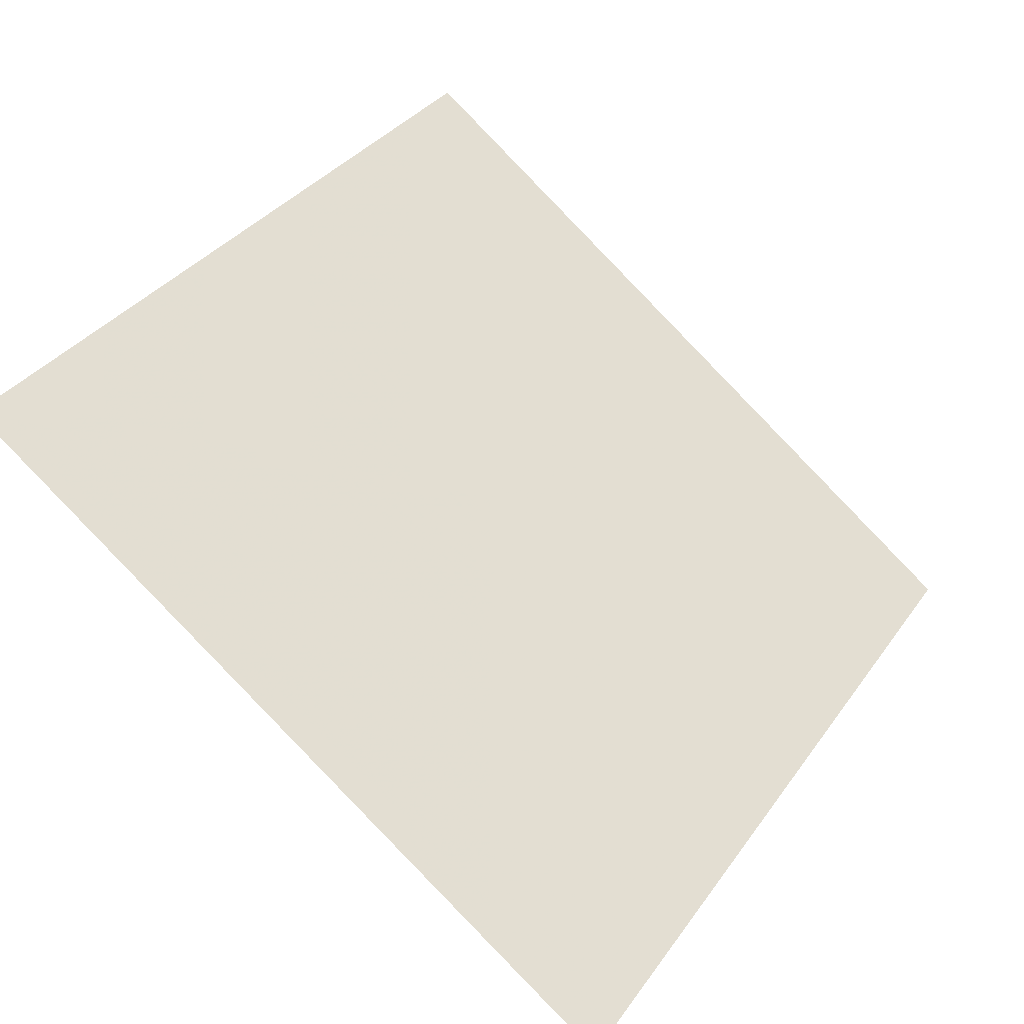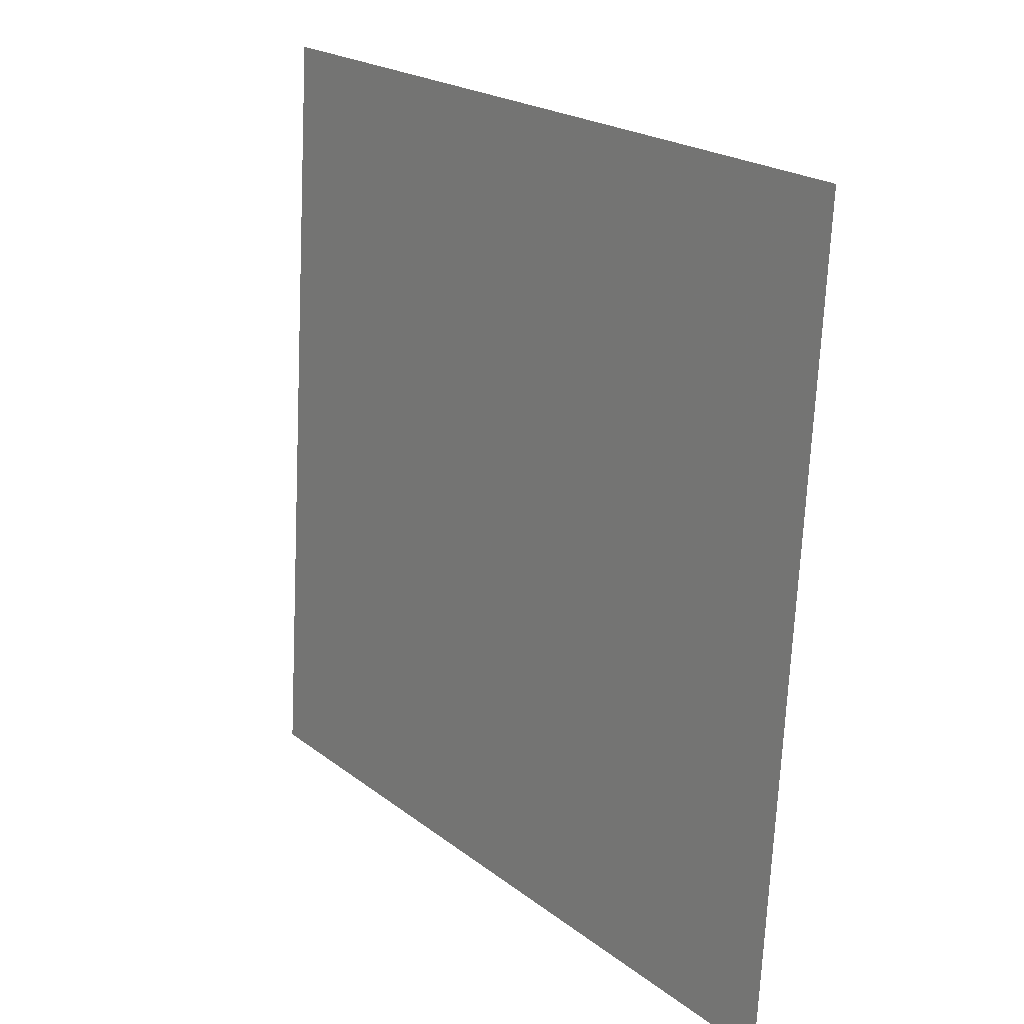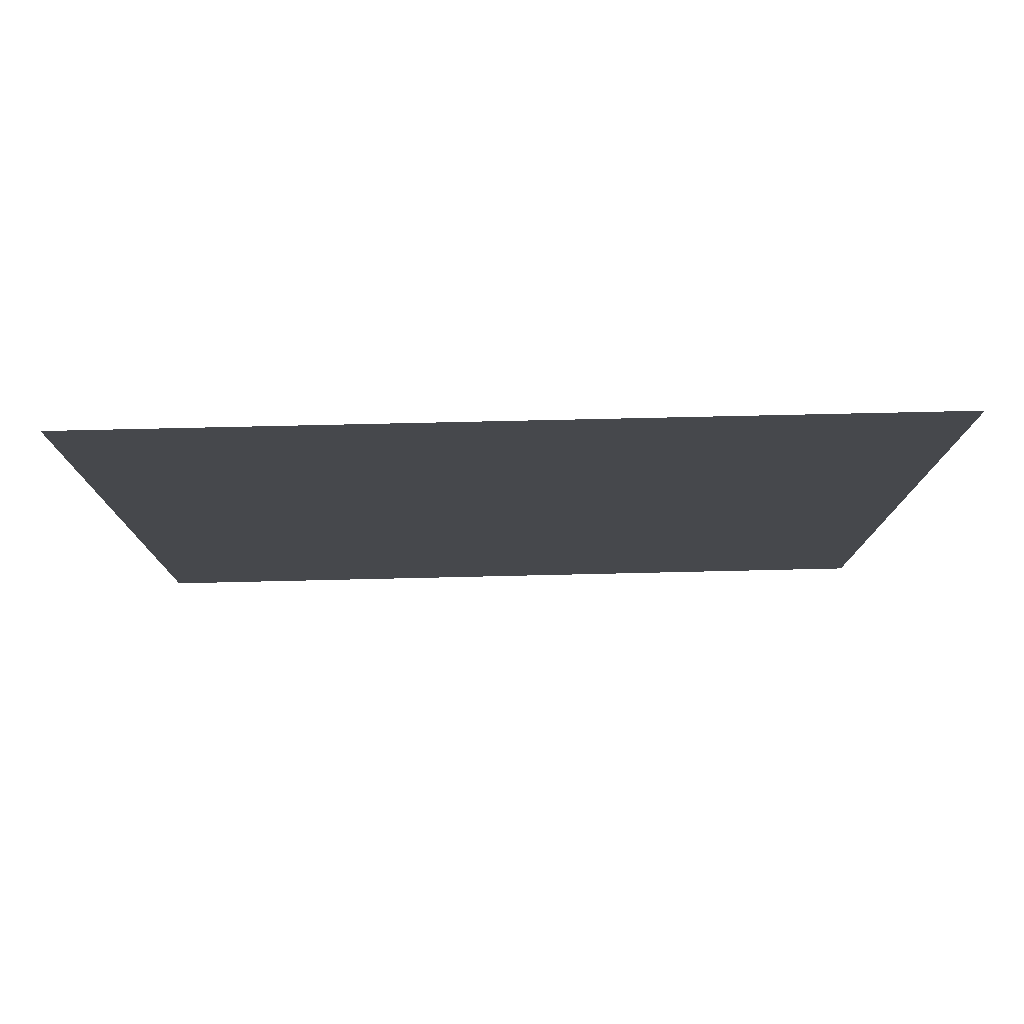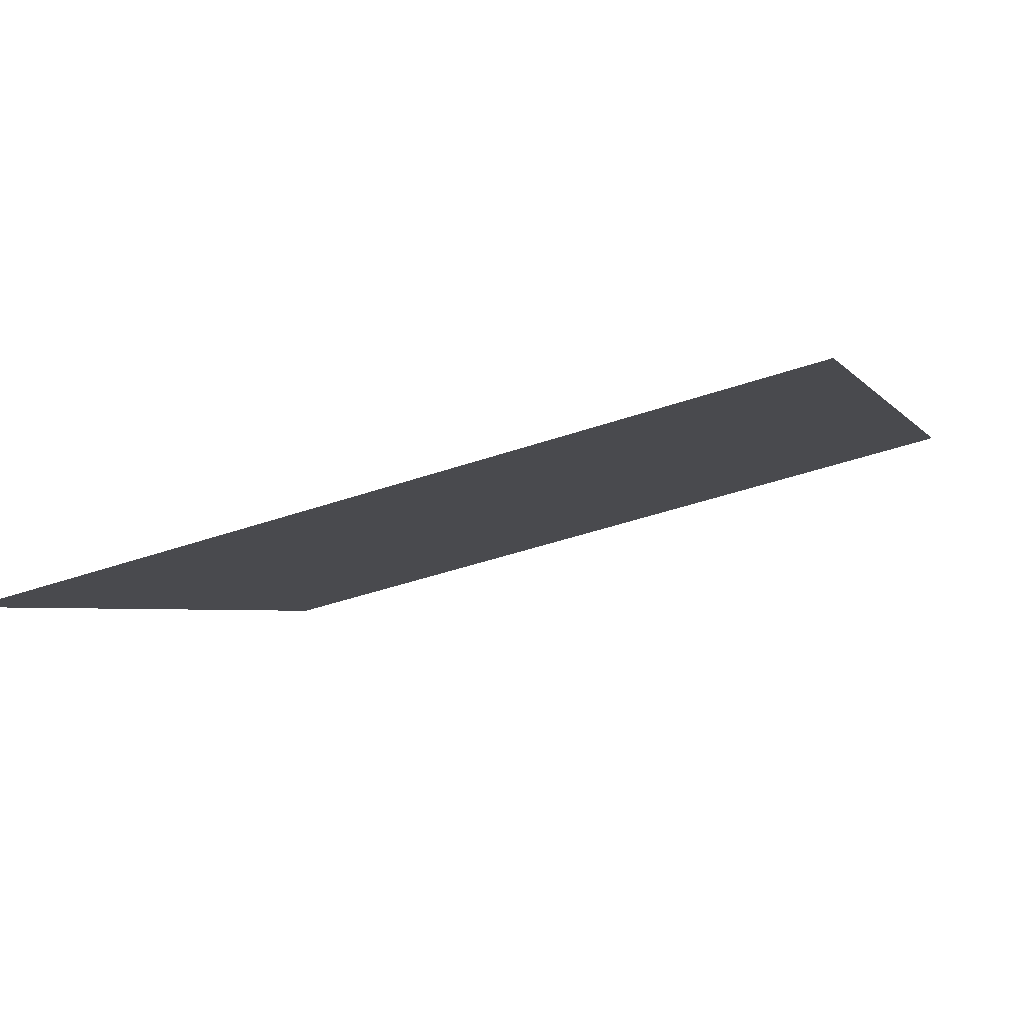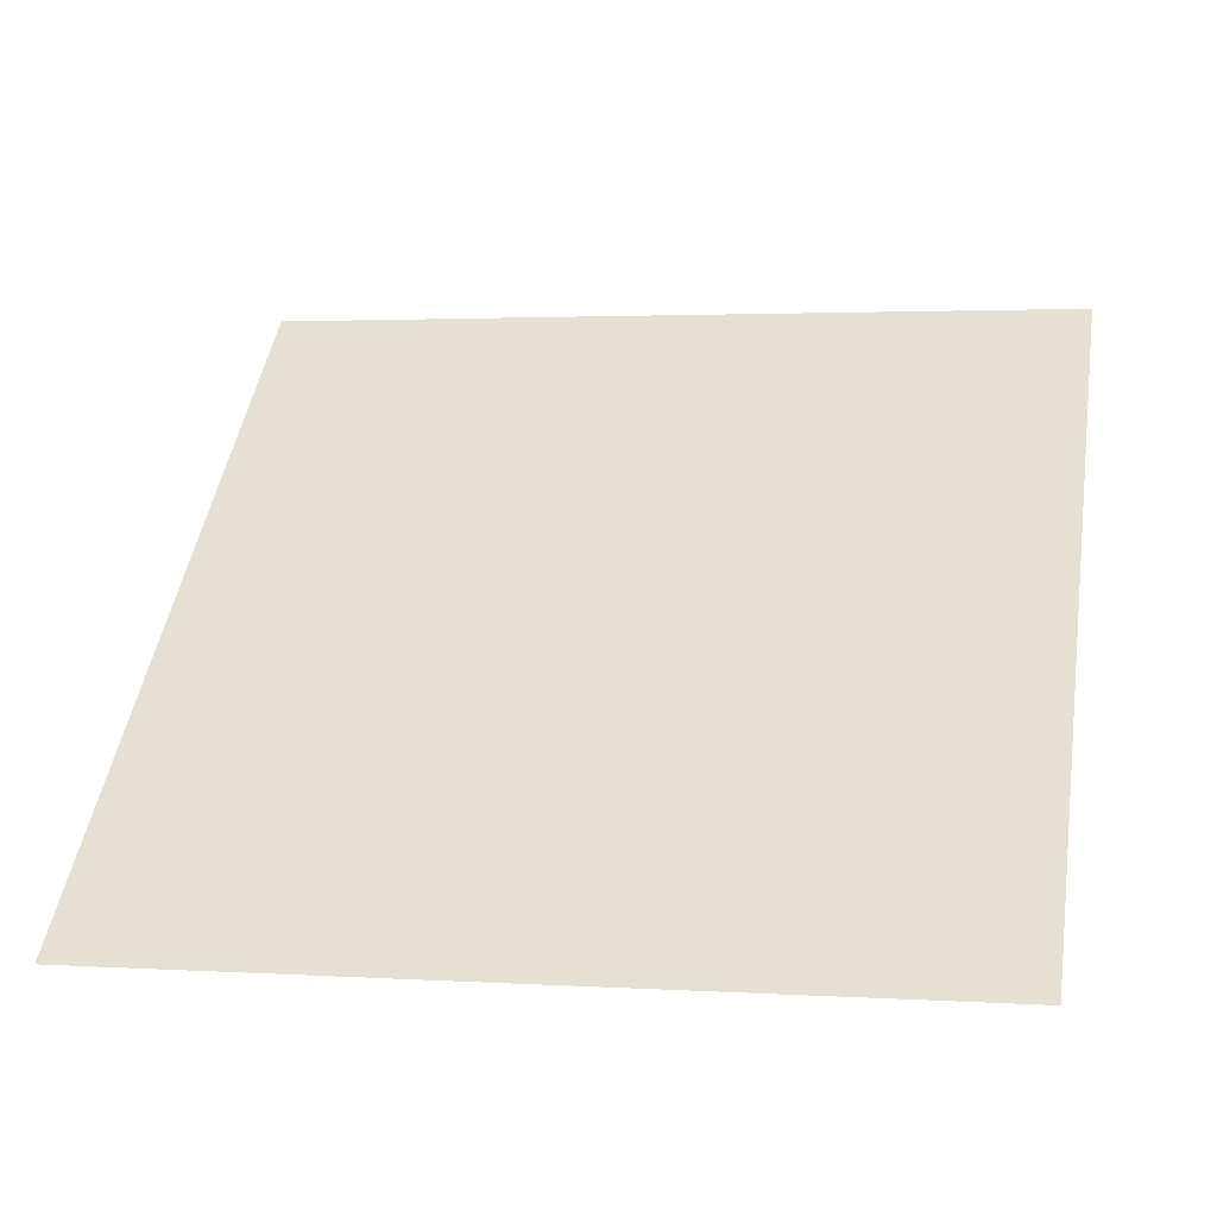
<metadata>
{"format":"obj","ext":"obj","renderer":"f3d","projection":"perspective","resolution":1024,"background":"white","views":[{"elev":33.5,"azim":121.1,"up":"+Y"},{"elev":-70.5,"azim":-94.1,"up":"+Z"},{"elev":-47.9,"azim":-179.0,"up":"+Y"},{"elev":-41.5,"azim":-157.9,"up":"+Y"},{"elev":8.8,"azim":-167.4,"up":"+Y"}]}
</metadata>
<code>
v -0.1723 0.9434 0.7137
v -0.1789 0.9436 0.7138
v -0.1788 0.9475 0.719
v -0.1722 0.9473 0.719
f 4 3 2 1

</code>
